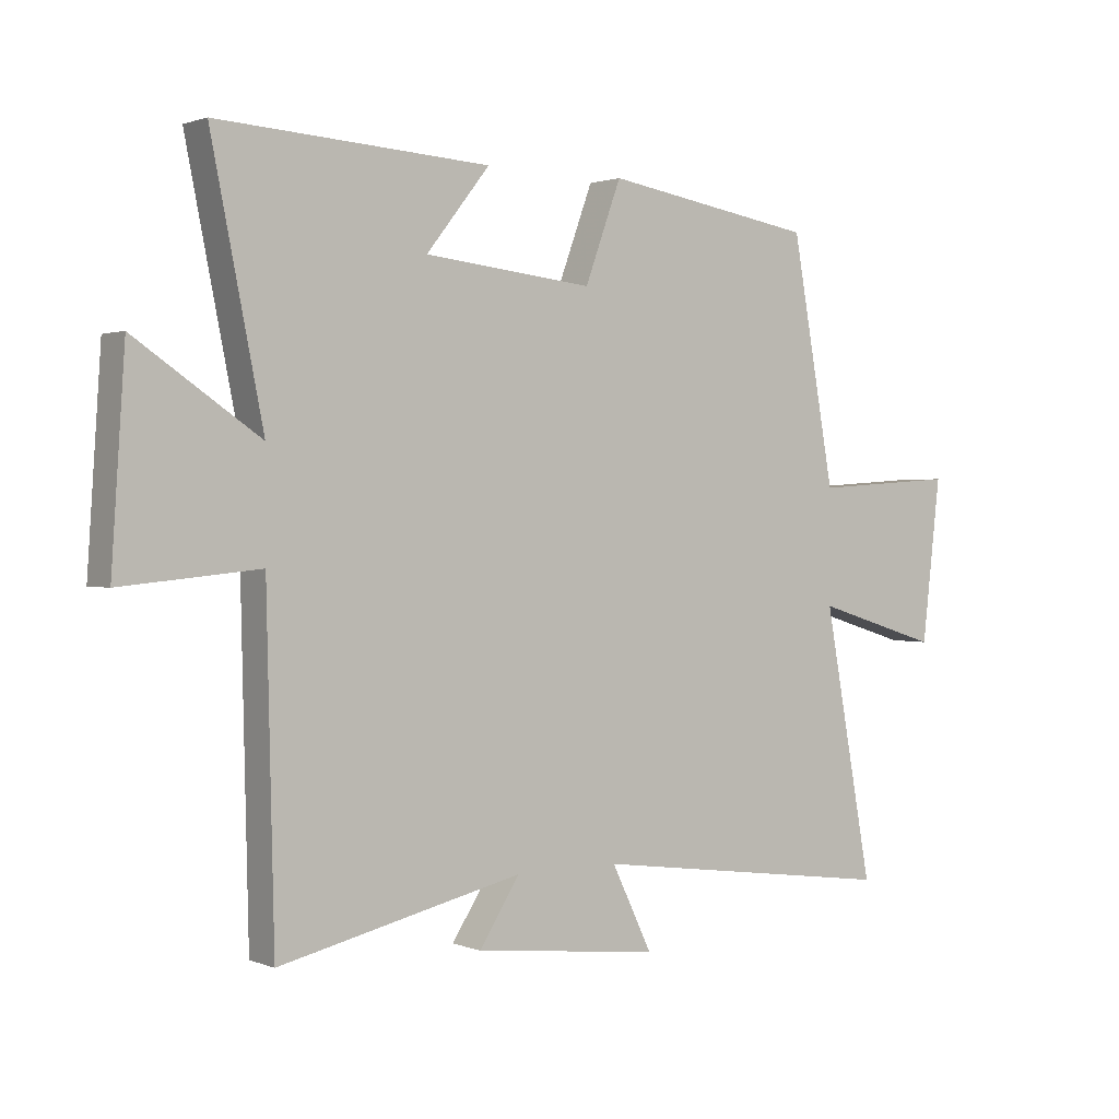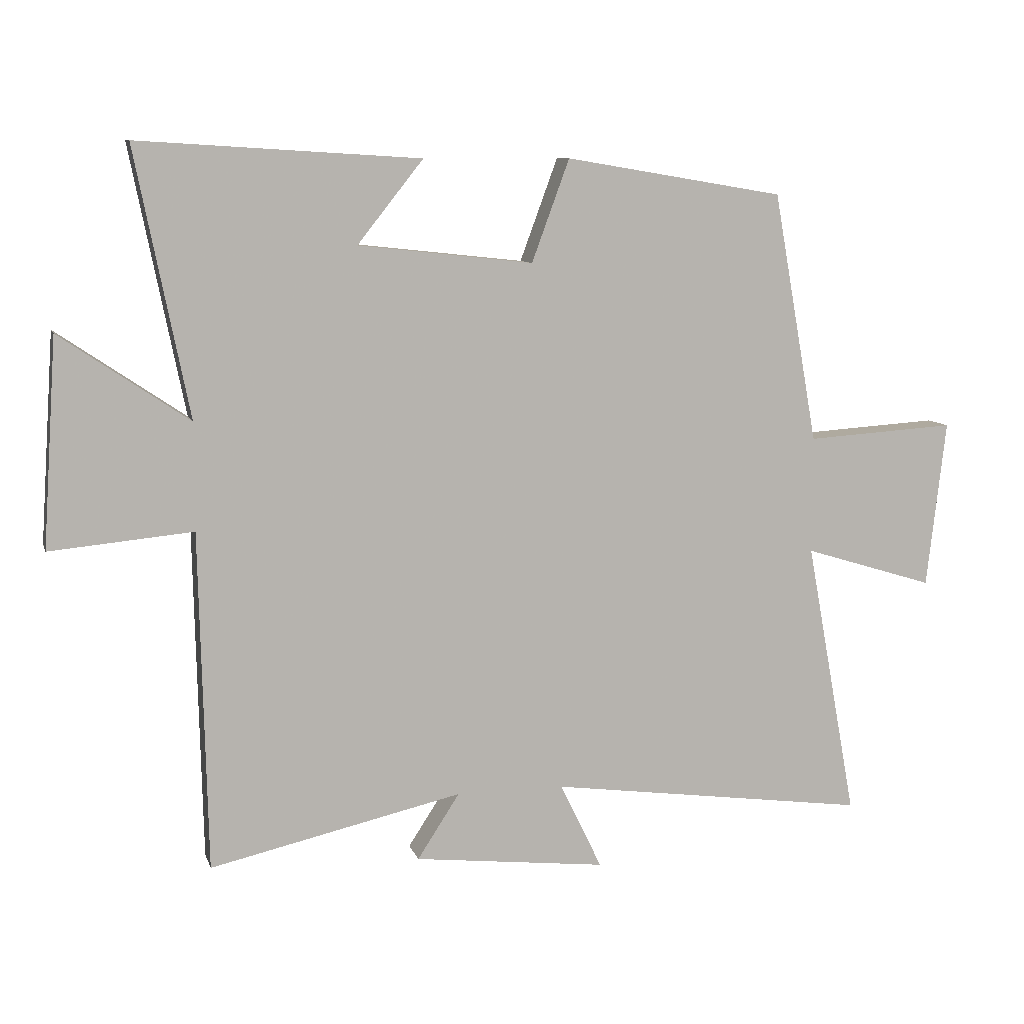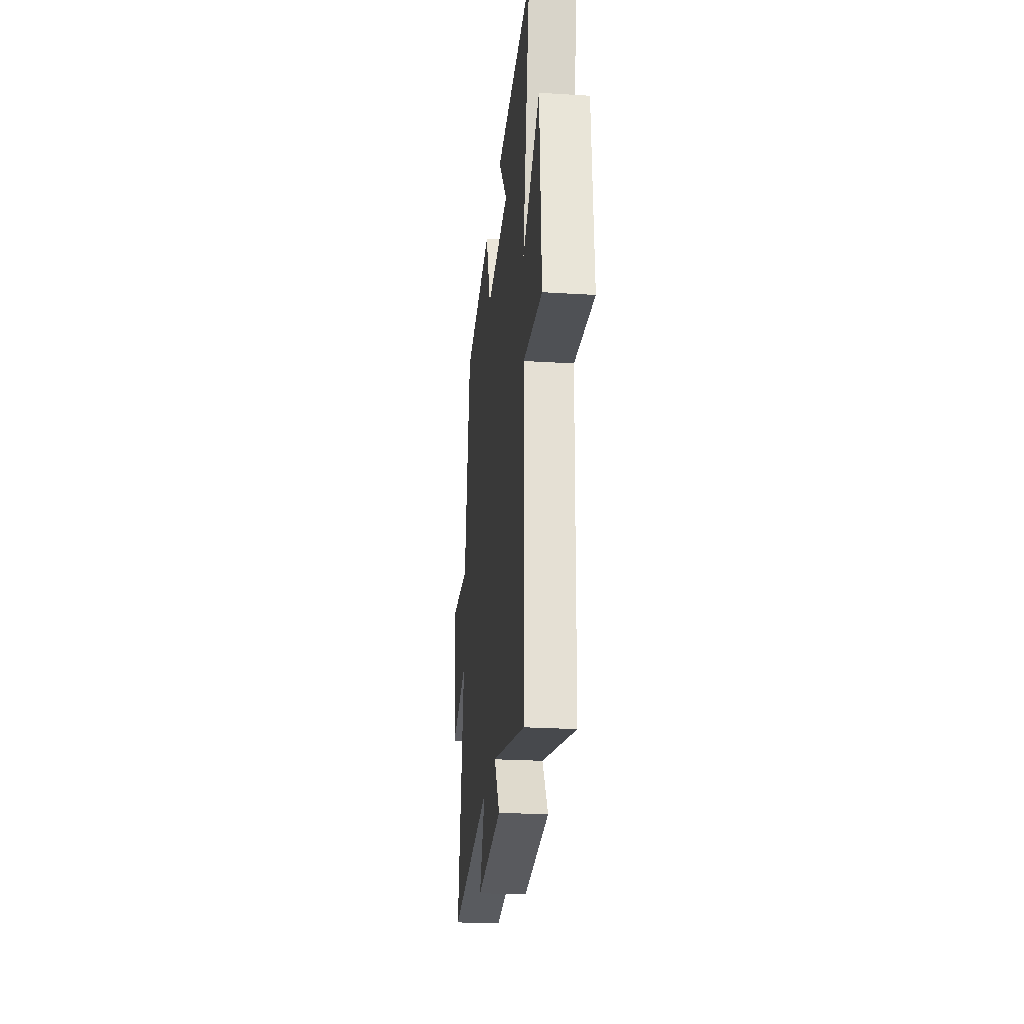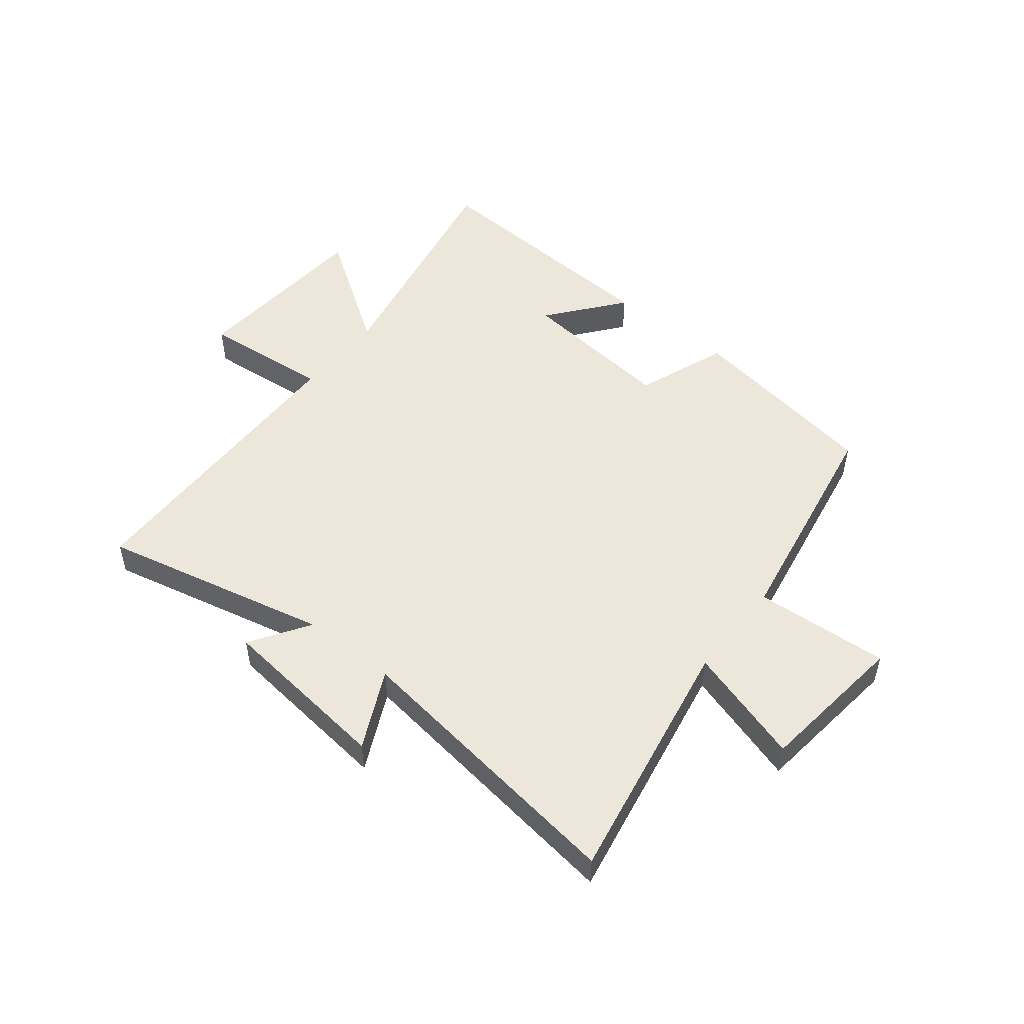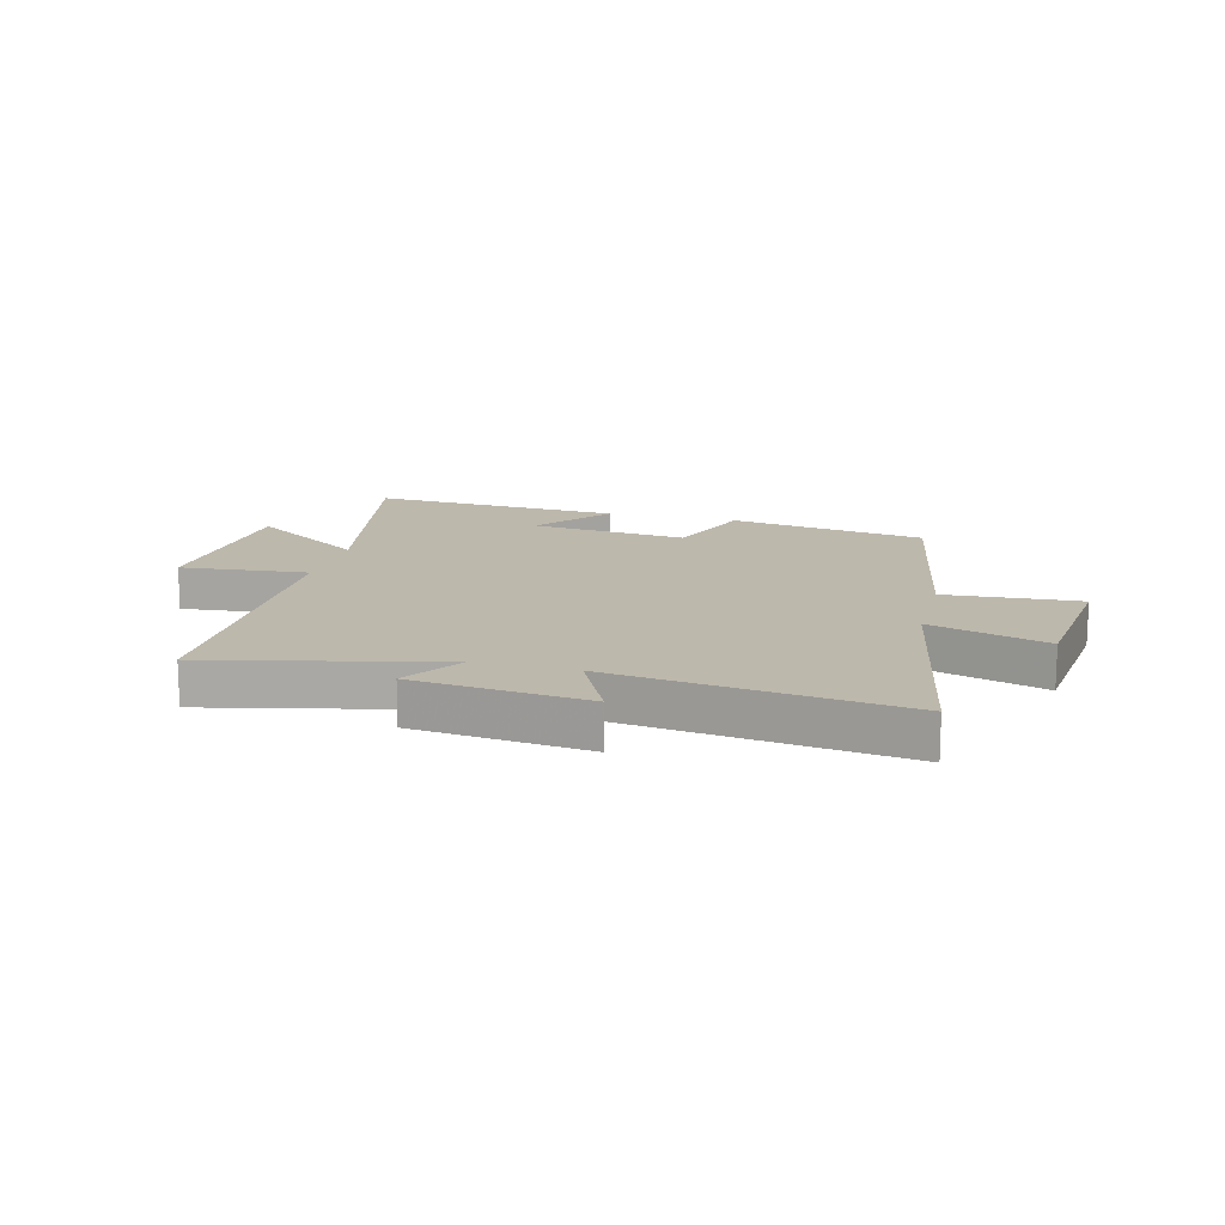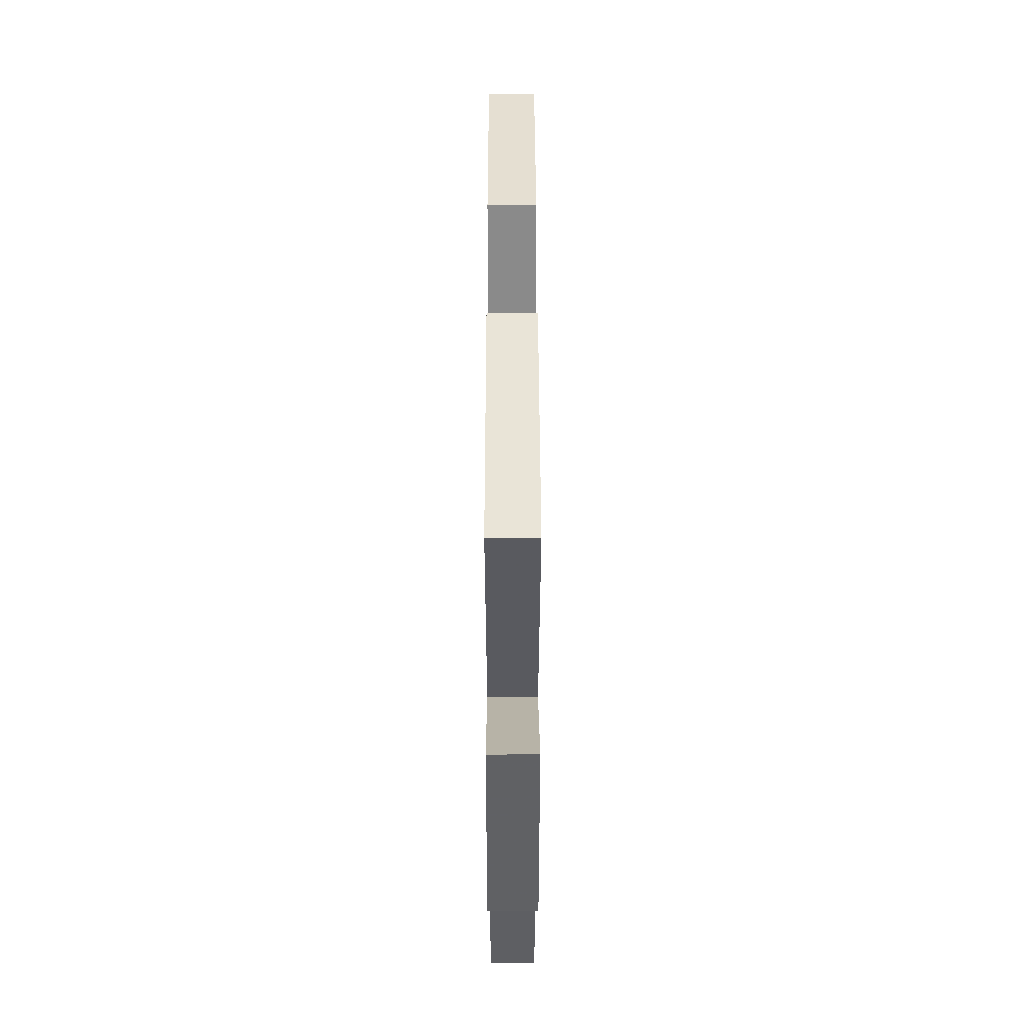
<metadata>
{"format":"obj","ext":"obj","renderer":"f3d","projection":"perspective","resolution":1024,"background":"white","views":[{"elev":1.3,"azim":144.0,"up":"+Z"},{"elev":9.1,"azim":165.5,"up":"+Z"},{"elev":-24.9,"azim":84.2,"up":"+Z"},{"elev":50.6,"azim":-141.4,"up":"+Y"},{"elev":14.7,"azim":-165.5,"up":"+Y"},{"elev":46.8,"azim":89.9,"up":"+Z"}]}
</metadata>
<code>
v -0.58 0.07 -0.568
v -0.5 0.07 -0.133
v -0.704 0.07 -0.196
v -0.734 0.07 0.066
v -0.5 0.07 0.051
v -0.43 0.07 0.443
v -0.087 0.07 0.5
v -0.028 0.07 0.34
v 0.246 0.07 0.37
v 0.143 0.07 0.5
v 0.584 0.07 0.527
v 0.5 0.07 0.109
v 0.702 0.07 0.246
v 0.724 0.07 -0.08
v 0.5 0.07 -0.059
v 0.488 0.07 -0.59
v 0.092 0.07 -0.5
v 0.158 0.07 -0.602
v -0.144 0.07 -0.636
v -0.078 0.07 -0.5
v -0.58 0 -0.568
v -0.5 0 -0.133
v -0.704 0 -0.196
v -0.734 0 0.066
v -0.5 0 0.051
v -0.43 0 0.443
v -0.087 0 0.5
v -0.028 0 0.34
v 0.246 0 0.37
v 0.143 0 0.5
v 0.584 0 0.527
v 0.5 0 0.109
v 0.702 0 0.246
v 0.724 0 -0.08
v 0.5 0 -0.059
v 0.488 0 -0.59
v 0.092 0 -0.5
v 0.158 0 -0.602
v -0.144 0 -0.636
v -0.078 0 -0.5
f 17 18 19 20
f 15 16 17
f 15 17 20
f 12 13 14 15
f 20 1 2
f 15 20 2
f 12 15 2
f 9 10 11 12
f 8 9 12 2
f 7 8 2
f 6 7 2
f 5 6 2
f 2 3 4 5
f 40 39 38 37
f 37 36 35
f 40 37 35
f 35 34 33 32
f 22 21 40
f 22 40 35
f 22 35 32
f 32 31 30 29
f 22 32 29 28
f 22 28 27
f 22 27 26
f 22 26 25
f 25 24 23 22
f 1 21 22 2
f 2 22 23 3
f 3 23 24 4
f 4 24 25 5
f 5 25 26 6
f 6 26 27 7
f 7 27 28 8
f 8 28 29 9
f 9 29 30 10
f 10 30 31 11
f 11 31 32 12
f 12 32 33 13
f 13 33 34 14
f 14 34 35 15
f 15 35 36 16
f 16 36 37 17
f 17 37 38 18
f 18 38 39 19
f 19 39 40 20
f 20 40 21 1

</code>
